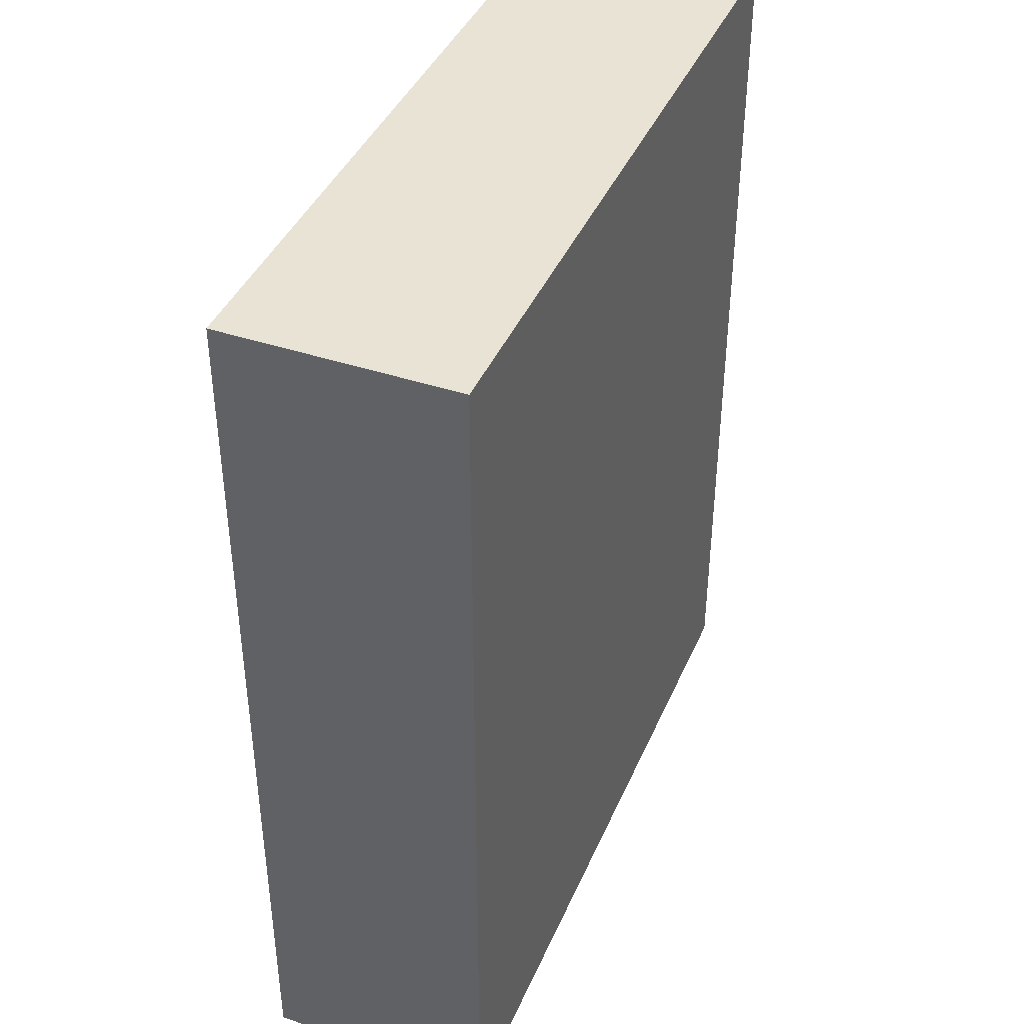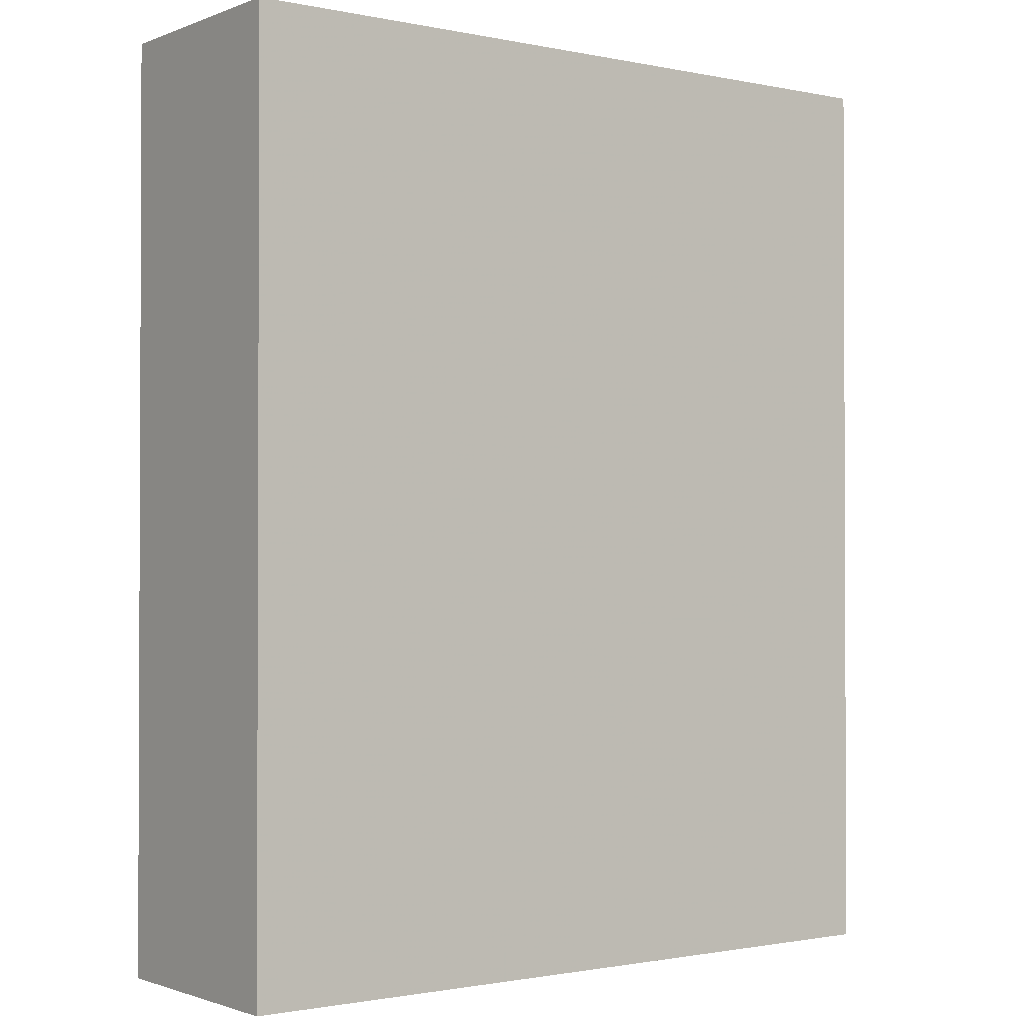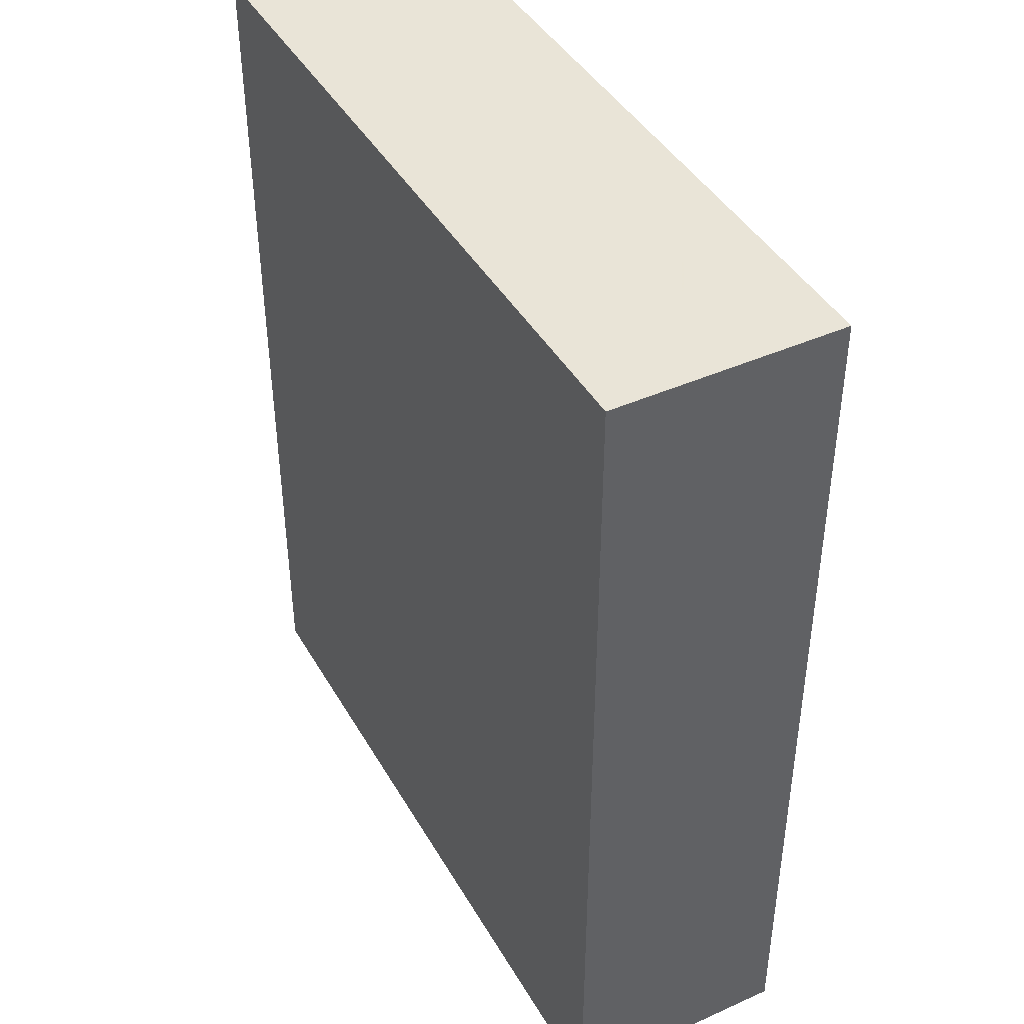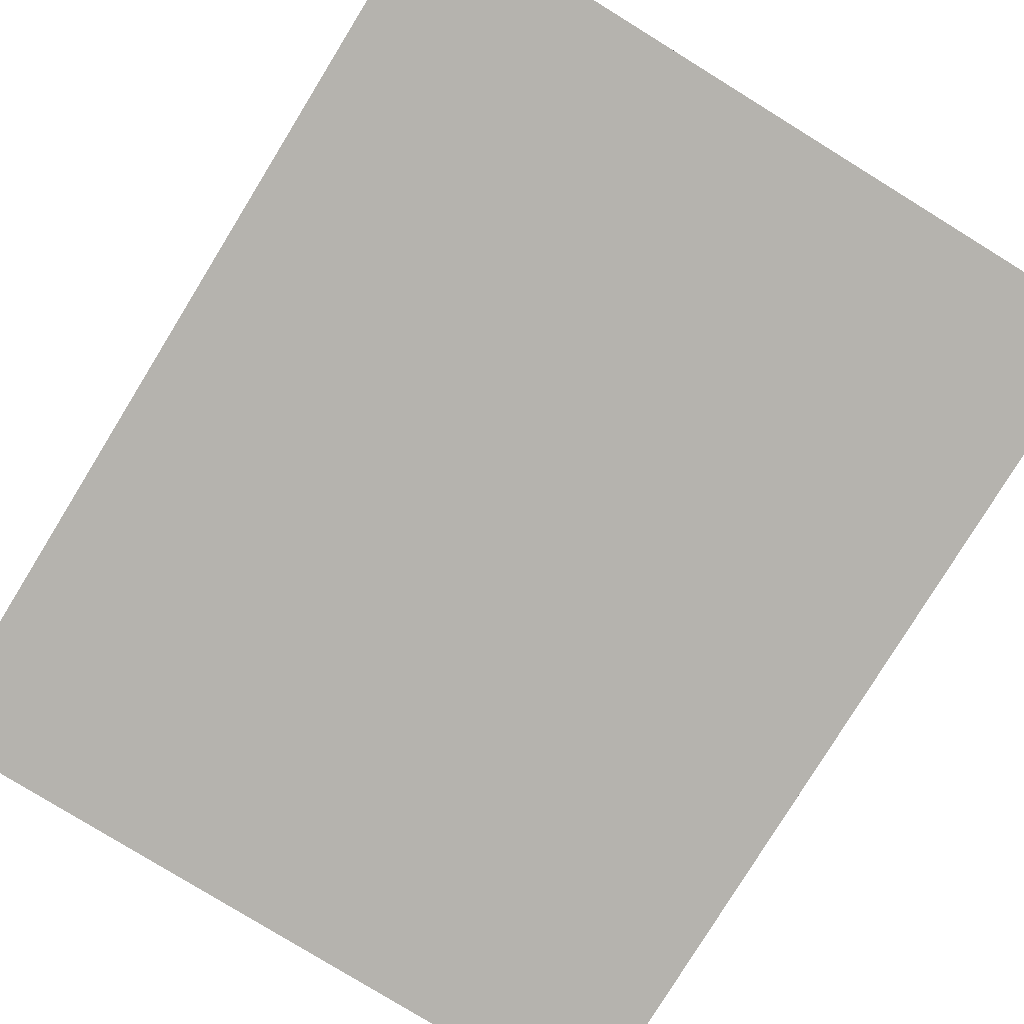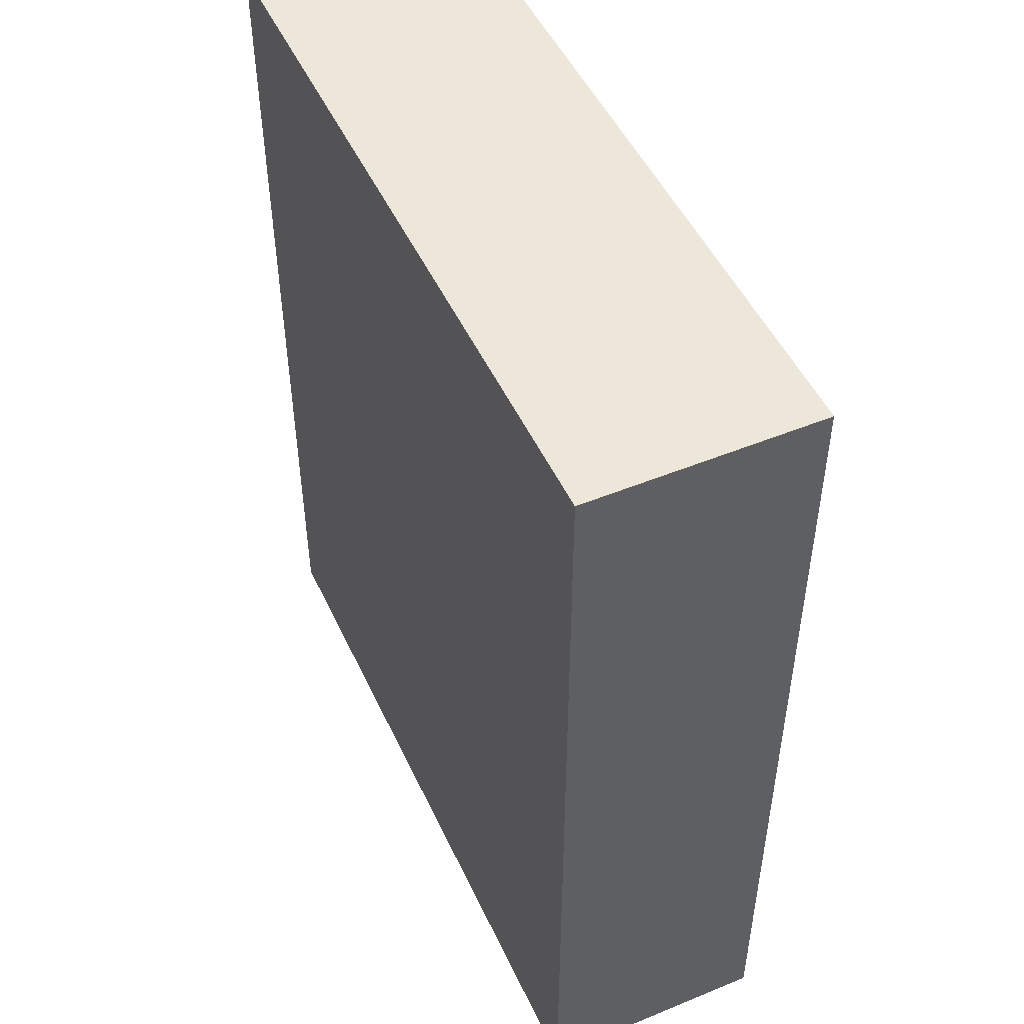
<metadata>
{"format":"obj","ext":"obj","renderer":"f3d","projection":"perspective","resolution":1024,"background":"white","views":[{"elev":41.2,"azim":-67.9,"up":"+Z"},{"elev":-1.3,"azim":-36.7,"up":"+Z"},{"elev":42.8,"azim":-118.0,"up":"+Z"},{"elev":-79.9,"azim":-31.6,"up":"+Y"},{"elev":49.6,"azim":65.6,"up":"+Z"}]}
</metadata>
<code>
v 0.4845 0.1037 0.4148
v 0.1894 0.08799 0.6
v 0.1823 0.15 0.544
v 0.1293 0.05735 0
v 0.3883 0.15 0.4666
v 0.04122 0.15 0.07454
v 0 0.1022 0.1291
v 0.06194 0.15 0.1177
v 0 0 0.4324
v 0 0.05604 0.5486
v 0.3242 0 0.05472
v 0.05193 0.15 0.3513
v 0 0.05286 0.4777
v 0.3073 0.15 0.5258
v 0.4845 0.04822 0.5454
v 0.05282 0 0.559
v 0.04399 0.04653 0
v 0.3865 0 0.183
v 0.08054 0.15 0.6
v 0 0.1096 0.5601
v 0.09822 0.15 0.0681
v 0.3843 0 0.25
v 0 0.046 0.04029
v 0.4845 0.1065 0.4854
v 0.4845 0.15 0.3731
v 0.4385 0 0.5516
v 0.08107 0.15 0.4835
v 0.1847 0.04026 0.6
v 0.3221 0.15 0.2962
v 0.0516 0.15 0.5496
v 0 0.1179 0.5096
v 0 0.15 0.3775
v 0.2687 0 0.485
v 0.1217 0.04862 0.6
v 0.05027 0.1065 0.6
v 0.3765 0 0.5373
v 0.3684 0.15 0.1114
v 0.05895 0.15 0.1744
v 0.1671 0 0.5484
v 0.2894 0 0.1078
v 0.2521 0 0.5462
v 0.08188 0 0
v 0.4845 0.0541 0.4326
v 0.12 0.1014 0.6
v 0.2062 0 0.4883
v 0.4845 0.1069 0.5482
v 0.3729 0.15 0.3121
v 0.1273 0.15 0.4257
v 0.2812 0.15 0.258
v 0.08778 0.06482 0
v 0.1196 0 0.0579
v 0.4287 0 0.4943
v 0.2725 0.15 0.07237
v 0.2858 0 0.6
v 0.2555 0.15 0.4508
v 0.3308 0.15 0.4602
v 0.4066 0.15 0.6
v 0.3035 0.15 0.1897
v 0.436 0.15 0.05943
v 0.1065 0 0.4282
v 0.4845 0.05331 0.4966
v 0.2038 0 0.192
v 0.4845 0.15 0.08665
v 0.1042 0 0.5407
v 0.2546 0 0.2939
v 0.2636 0.15 0
v 0.2974 0.05633 0
v 0.4845 0 0.4624
v 0 0.15 0.07626
v 0.2629 0.15 0.5305
v 0.1409 0.15 0.2435
v 0.3056 0 0.3687
v 0 0 0.5511
v 0.2809 0.15 0.6
v 0.218 0.1013 0
v 0.2568 0 0.2205
v 0 0.15 0.1911
v 0.1134 0 0.1186
v 0.2246 0 0
v 0.3126 0.15 0.127
v 0.2419 0 0.3484
v 0.4275 0.07708 0
v 0.06169 0.1116 0
v 0 0 0.2939
v 0.1368 0 0.484
v 0.4273 0.15 0.341
v 0.4845 0.15 0
v 0.4845 0.15 0.1628
v 0.1873 0 0.04456
v 0.04945 0.05066 0.6
v 0 0.15 0
v 0.4845 0.07387 0.2769
v 0.4281 0.15 0.1318
v 0.4845 0 0.2416
v 0.286 0.1095 0
v 0.3646 0.06214 0
v 0.07177 0 0.1822
v 0.06249 0.15 0
v 0.1317 0 0.2237
v 0.4845 0 0
v 0 0.15 0.5259
v 0.427 0 0.358
v 0.2754 0 0.1581
v 0.1919 0 0.2557
v 0.06939 0 0.6
v 0.3858 0 0.074
v 0.06493 0.15 0.235
v 0.22 0.15 0.04932
v 0.4845 0.15 0.6
v 0.3359 0.09641 0
v 0.2155 0 0.6
v 0 0.102 0.204
v 0.3592 0.15 0.2427
v 0 0 0.1514
v 0.3146 0.08443 0.6
v 0.3324 0.15 0
v 0.1275 0.1091 0
v 0.06333 0.15 0.4214
v 0.4243 0.15 0.201
v 0 0.09839 0.05784
v 0.2101 0.15 0.4896
v 0.4845 0.15 0.4449
v 0.4845 0.15 0.235
v 0.05825 0 0.05862
v 0.1772 0.06686 0
v 0 0.15 0.6
v 0 0.1016 0.3925
v 0.4437 0 0.05435
v 0.3745 0.15 0.04824
v 0 0.09494 0.4502
v 0.1513 0 0.1598
v 0.2436 0 0.4254
v 0.2406 0.15 0.3125
v 0.4305 0 0.2847
v 0.4845 0.07421 0.2003
v 0.4845 0.07628 0.6
v 0.1933 0.15 0.1773
v 0 0.15 0.2532
v 0.3237 0.15 0.06927
v 0.3151 0 0.5297
v 0.4845 0 0.1628
v 0.4845 0 0.4001
v 0.1227 0.15 0.189
v 0.05002 0 0.1193
v 0.3707 0 0.4715
v 0.4845 0 0.6
v 0 0.05227 0.1804
v 0.3668 0.15 0.1711
v 0 0 0
v 0.3371 0.15 0.6
v 0.3533 0 0.1357
v 0 0 0.6
v 0.1908 0 0.3124
v 0 0 0.2211
v 0.2069 0.15 0.2592
v 0 0.15 0.1353
v 0.3064 0 0
v 0.2533 0.06776 0.6
v 0.222 0.15 0.6
v 0.1333 0 0.6
v 0.4321 0 0.1253
v 0.184 0.15 0
v 0.4354 0 0.2069
v 0.0567 0 0.4817
v 0.1834 0 0.4231
v 0.312 0 0.2672
v 0.1027 0 0.3623
v 0.1491 0.15 0.4852
v 0.2452 0.15 0.3745
v 0.1792 0.15 0.1193
v 0.16 0.15 0.3076
v 0.3079 0.15 0.3475
v 0.11 0.15 0.3613
v 0.367 0 0.3213
v 0.4845 0 0.08436
v 0.4298 0.15 0.4113
v 0.4845 0.07506 0.1233
v 0.05311 0 0.4024
v 0 0.05005 0.1079
v 0 0 0.07809
v 0.109 0.15 0.5388
v 0 0.06362 0.2581
v 0.1704 0.15 0.3707
v 0.4055 0.15 0
v 0.3022 0.15 0.4049
v 0.1512 0.15 0.6
v 0 0 0.3698
v 0.4286 0.15 0.2643
v 0 0.15 0.3065
v 0 0.15 0.4638
v 0 0 0.4993
v 0.4461 0.08305 0.6
v 0.4845 0.0809 0.04517
v 0.4845 0 0.3187
v 0 0.06868 0.331
v 0.4426 0 0
v 0.4845 0.15 0.3084
v 0.1201 0 0.2933
v 0 0.05091 0.4054
v 0.2462 0.15 0.2015
v 0.4845 0.15 0.5203
v 0.1633 0.15 0.05357
v 0.3837 0 0
v 0.4845 0 0.525
v 0 0.07056 0
v 0.4262 0 0.4301
v 0.4202 0 0.6
v 0.2229 0 0.1296
v 0.1177 0.15 0.1219
v 0.3201 0 0.4427
v 0 0.07608 0.6
v 0.3691 0 0.3963
v 0.1185 0.15 0
v 0.4845 0.07638 0
v 0.4305 0.15 0.546
v 0.3484 0 0.6
v 0.1527 0 0
v 0.054 0 0.3274
v 0.442 0.15 0.4785
v 0.1662 0 0.3685
v 0.2544 0 0.06403
v 0.2486 0.15 0.1258
v 0.3797 0.0756 0.6
v 0.1767 0 0.09624
v 0.194 0.15 0.4296
v 0.0629 0 0.2551
v 0.3668 0.15 0.5338
v 0.4845 0.06368 0.3556
v 0.3266 0 0.2031
v 0.3681 0.15 0.3816
v 0.08807 0.15 0.2951
f 89 79 221
f 32 127 190
f 195 127 32
f 96 67 110
f 95 110 67
f 69 6 91
f 147 112 7
f 112 147 182
f 43 1 24
f 44 2 186
f 65 72 81
f 79 75 67
f 56 5 230
f 227 5 56
f 203 157 96
f 217 125 79
f 229 166 76
f 104 76 65
f 77 156 7
f 38 209 8
f 6 8 21
f 187 9 199
f 173 12 118
f 14 70 74
f 150 14 74
f 204 61 15
f 46 15 61
f 42 17 50
f 149 17 42
f 103 151 229
f 228 1 43
f 74 70 159
f 117 4 50
f 151 103 40
f 208 40 103
f 20 31 10
f 130 190 127
f 38 8 156
f 213 21 202
f 166 22 174
f 26 207 36
f 216 36 207
f 44 34 2
f 113 49 29
f 172 29 133
f 181 30 19
f 126 101 20
f 30 27 101
f 222 137 200
f 71 155 137
f 201 46 24
f 145 140 210
f 34 44 90
f 69 156 6
f 211 35 126
f 186 19 44
f 54 140 216
f 186 181 19
f 145 36 140
f 129 37 59
f 33 132 210
f 80 37 139
f 36 216 140
f 131 97 78
f 144 78 97
f 149 205 17
f 17 205 83
f 102 134 194
f 129 139 37
f 91 205 120
f 180 179 23
f 50 4 42
f 43 142 228
f 25 122 1
f 65 166 72
f 206 145 212
f 158 28 111
f 204 146 26
f 205 23 120
f 204 52 68
f 122 24 1
f 100 196 214
f 100 128 196
f 146 192 207
f 84 187 195
f 187 178 9
f 226 218 84
f 84 218 187
f 176 230 5
f 174 72 166
f 173 183 171
f 225 55 169
f 85 60 165
f 165 220 81
f 163 94 134
f 197 188 86
f 113 47 188
f 125 117 162
f 108 162 202
f 103 62 208
f 49 155 133
f 121 3 70
f 171 133 155
f 149 124 180
f 226 198 218
f 67 96 157
f 157 79 67
f 183 48 225
f 155 49 200
f 51 78 124
f 194 142 102
f 72 210 132
f 62 103 76
f 80 53 222
f 96 110 184
f 141 161 175
f 157 203 11
f 152 73 16
f 209 202 21
f 80 58 148
f 111 54 158
f 120 7 69
f 64 16 164
f 126 35 19
f 171 71 231
f 61 24 46
f 223 207 192
f 175 161 128
f 92 94 135
f 61 43 24
f 31 190 130
f 74 159 158
f 135 141 177
f 106 161 151
f 143 38 107
f 54 216 115
f 105 90 152
f 204 15 146
f 26 36 52
f 158 159 2
f 199 9 13
f 86 176 25
f 53 108 222
f 152 16 105
f 179 7 120
f 167 218 198
f 35 44 19
f 211 90 35
f 22 18 163
f 34 160 28
f 149 180 23
f 117 125 4
f 97 114 144
f 217 4 125
f 217 51 42
f 152 10 73
f 176 5 219
f 211 10 152
f 166 229 22
f 107 231 71
f 154 226 84
f 160 39 111
f 125 75 79
f 197 86 25
f 88 93 119
f 148 93 37
f 162 66 75
f 101 190 31
f 92 135 123
f 162 75 125
f 170 143 137
f 106 11 203
f 201 122 219
f 120 23 179
f 1 228 25
f 119 188 123
f 80 139 53
f 87 63 193
f 111 39 41
f 113 188 119
f 173 171 231
f 157 221 79
f 158 2 28
f 9 164 191
f 130 199 13
f 48 173 118
f 58 200 49
f 60 85 164
f 177 193 63
f 163 18 161
f 108 202 170
f 164 9 178
f 207 26 146
f 116 184 110
f 12 32 118
f 53 139 66
f 178 187 218
f 145 206 52
f 8 6 156
f 87 184 59
f 70 14 55
f 172 230 47
f 191 164 16
f 143 107 71
f 138 107 77
f 116 66 139
f 60 167 220
f 52 204 26
f 130 13 31
f 222 200 58
f 209 21 8
f 183 173 48
f 184 116 129
f 46 136 15
f 86 47 230
f 167 60 178
f 210 72 212
f 203 82 196
f 213 162 117
f 81 72 132
f 64 164 85
f 189 32 12
f 219 5 215
f 63 88 177
f 227 56 14
f 79 89 217
f 178 218 167
f 159 186 2
f 13 10 31
f 214 193 100
f 38 143 209
f 153 65 81
f 32 189 195
f 13 191 10
f 195 199 127
f 88 63 93
f 135 177 88
f 113 58 49
f 57 227 150
f 57 150 223
f 59 93 63
f 66 116 95
f 168 3 121
f 119 93 148
f 156 69 7
f 90 105 34
f 133 169 172
f 168 121 225
f 77 107 38
f 163 134 22
f 94 92 194
f 68 206 142
f 212 72 174
f 156 77 38
f 95 67 75
f 33 210 140
f 91 120 69
f 117 83 213
f 141 163 161
f 65 153 104
f 141 135 94
f 105 64 160
f 121 70 55
f 194 228 142
f 87 59 63
f 6 21 98
f 131 224 208
f 102 212 174
f 139 129 116
f 192 57 223
f 123 197 92
f 149 23 205
f 43 61 68
f 114 154 147
f 42 124 149
f 170 209 143
f 107 138 231
f 111 28 160
f 119 148 113
f 101 126 30
f 88 123 135
f 114 97 154
f 45 132 33
f 189 138 182
f 82 214 196
f 30 181 27
f 124 42 51
f 167 198 220
f 186 3 181
f 153 81 220
f 209 170 202
f 45 33 41
f 71 137 143
f 138 189 231
f 160 34 105
f 221 157 11
f 126 20 211
f 113 29 47
f 150 74 115
f 18 22 229
f 99 97 131
f 122 176 219
f 82 203 96
f 173 231 12
f 94 163 141
f 85 39 64
f 110 95 116
f 48 118 27
f 213 202 162
f 123 88 119
f 142 43 68
f 95 75 66
f 106 128 161
f 131 78 224
f 160 64 39
f 123 188 197
f 115 223 150
f 144 124 78
f 49 133 29
f 142 206 102
f 217 89 51
f 229 76 103
f 168 181 3
f 195 182 84
f 111 41 54
f 204 68 61
f 104 99 62
f 18 229 151
f 137 222 170
f 180 144 114
f 80 148 37
f 94 194 134
f 82 96 184
f 171 183 133
f 35 90 44
f 181 168 27
f 45 41 39
f 177 175 193
f 175 177 141
f 87 214 82
f 215 227 57
f 92 228 194
f 190 101 27
f 91 98 83
f 73 191 16
f 64 105 16
f 14 56 55
f 165 45 85
f 147 179 114
f 121 55 225
f 201 24 122
f 169 133 183
f 140 41 33
f 77 112 138
f 104 198 99
f 187 199 195
f 182 195 189
f 126 19 30
f 93 59 37
f 159 3 186
f 28 2 34
f 178 60 164
f 130 127 199
f 154 182 147
f 58 113 148
f 191 13 9
f 212 102 206
f 207 223 216
f 154 84 182
f 112 182 138
f 230 185 56
f 100 175 128
f 109 201 215
f 66 162 108
f 98 213 83
f 145 52 36
f 159 70 3
f 104 153 198
f 118 190 27
f 41 140 54
f 92 197 228
f 12 231 189
f 87 82 184
f 223 115 216
f 158 115 74
f 147 7 179
f 144 180 124
f 145 210 212
f 68 52 206
f 83 50 17
f 220 165 60
f 98 91 6
f 136 109 192
f 226 154 97
f 136 146 15
f 217 42 4
f 131 62 99
f 47 86 188
f 131 208 62
f 109 136 46
f 136 192 146
f 169 185 172
f 134 174 22
f 115 158 54
f 224 51 89
f 48 27 168
f 153 220 198
f 83 117 50
f 129 59 184
f 213 98 21
f 114 179 180
f 106 151 11
f 219 215 201
f 40 11 151
f 109 57 192
f 87 193 214
f 73 10 191
f 211 152 90
f 172 47 29
f 227 215 5
f 221 208 224
f 185 230 172
f 11 40 221
f 39 85 45
f 221 224 89
f 18 151 161
f 208 221 40
f 132 165 81
f 109 46 201
f 165 132 45
f 100 193 175
f 170 222 108
f 122 25 176
f 197 25 228
f 99 198 226
f 196 128 203
f 109 215 57
f 211 20 10
f 71 171 155
f 14 150 227
f 97 99 226
f 190 118 32
f 77 7 112
f 51 224 78
f 108 53 66
f 104 62 76
f 106 203 128
f 58 80 222
f 185 169 55
f 225 48 168
f 166 65 76
f 183 225 169
f 102 174 134
f 200 137 155
f 101 31 20
f 91 83 205
f 185 55 56
f 86 230 176

</code>
